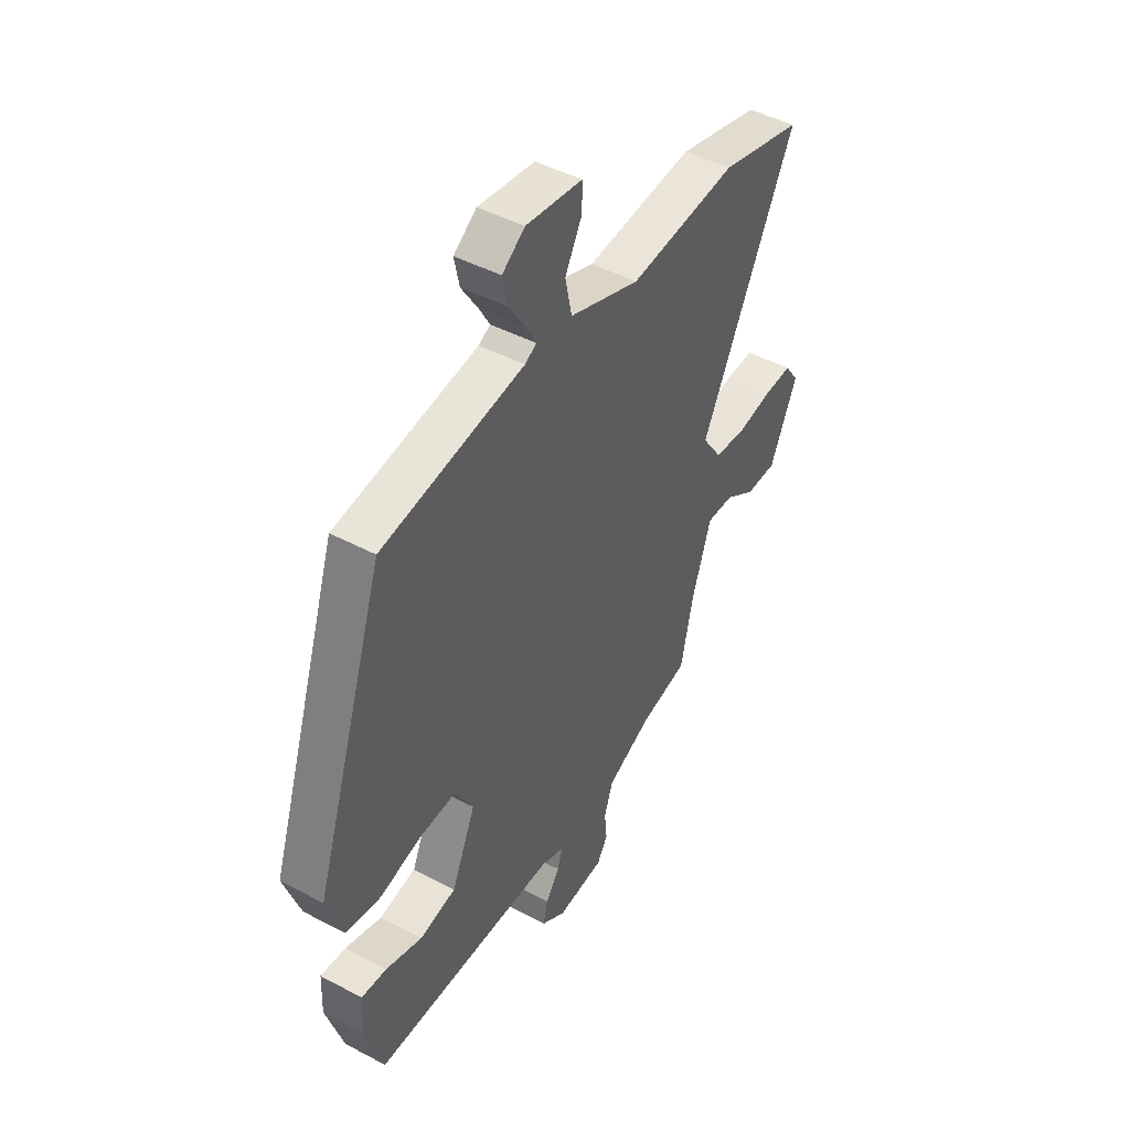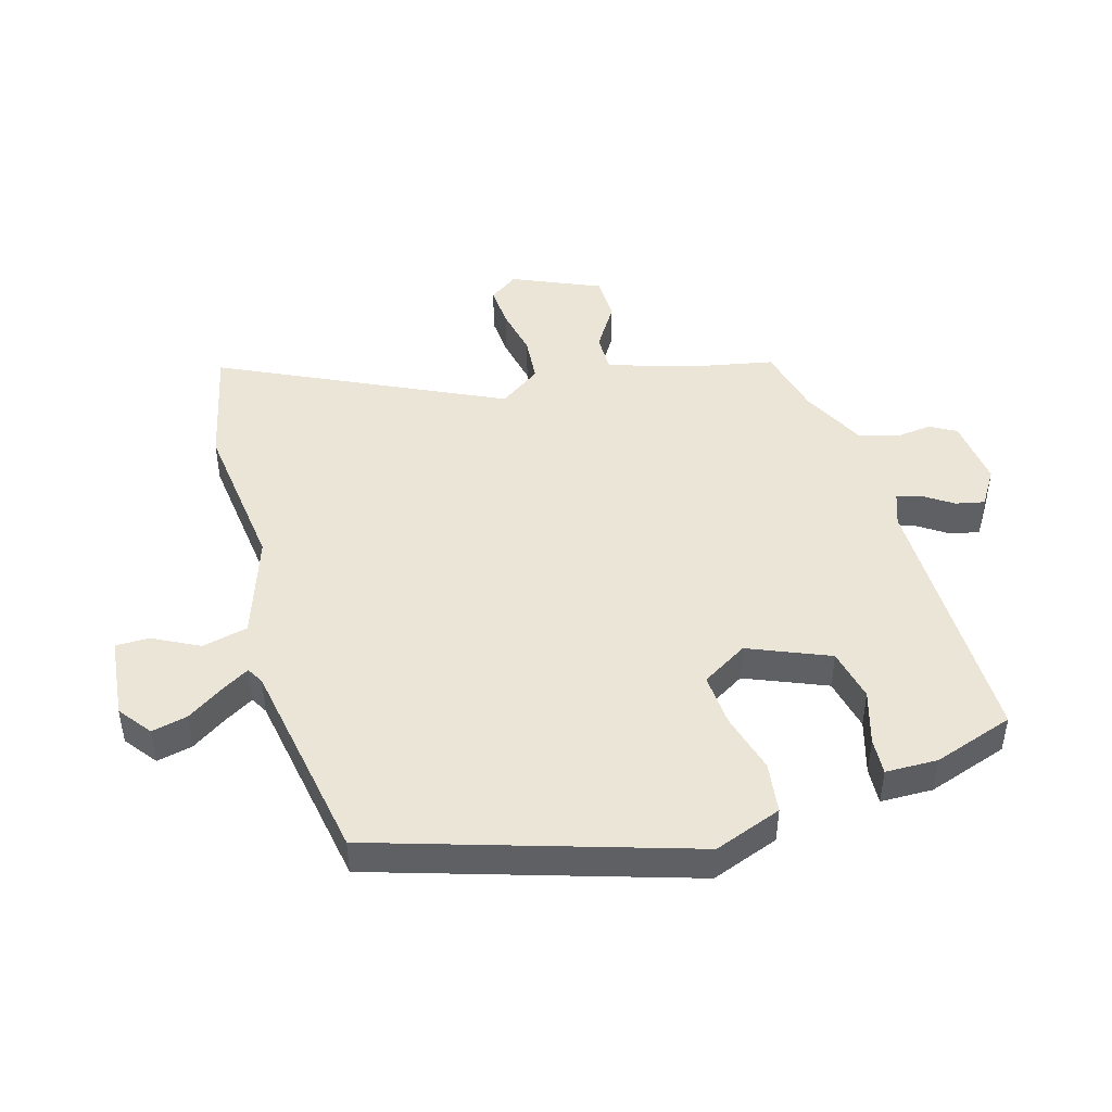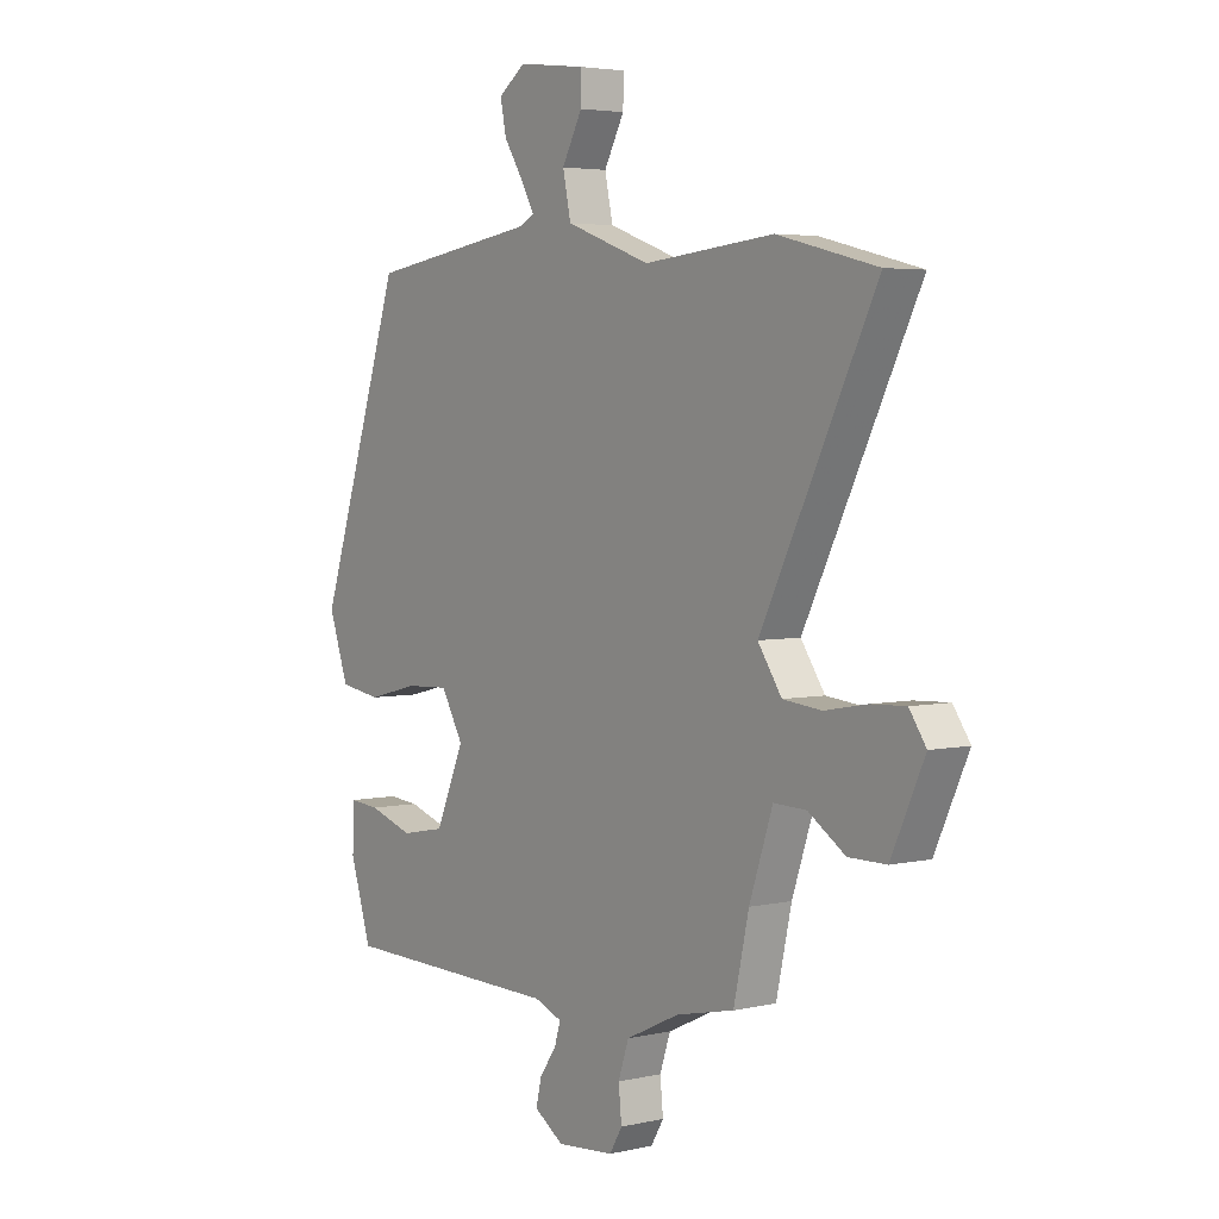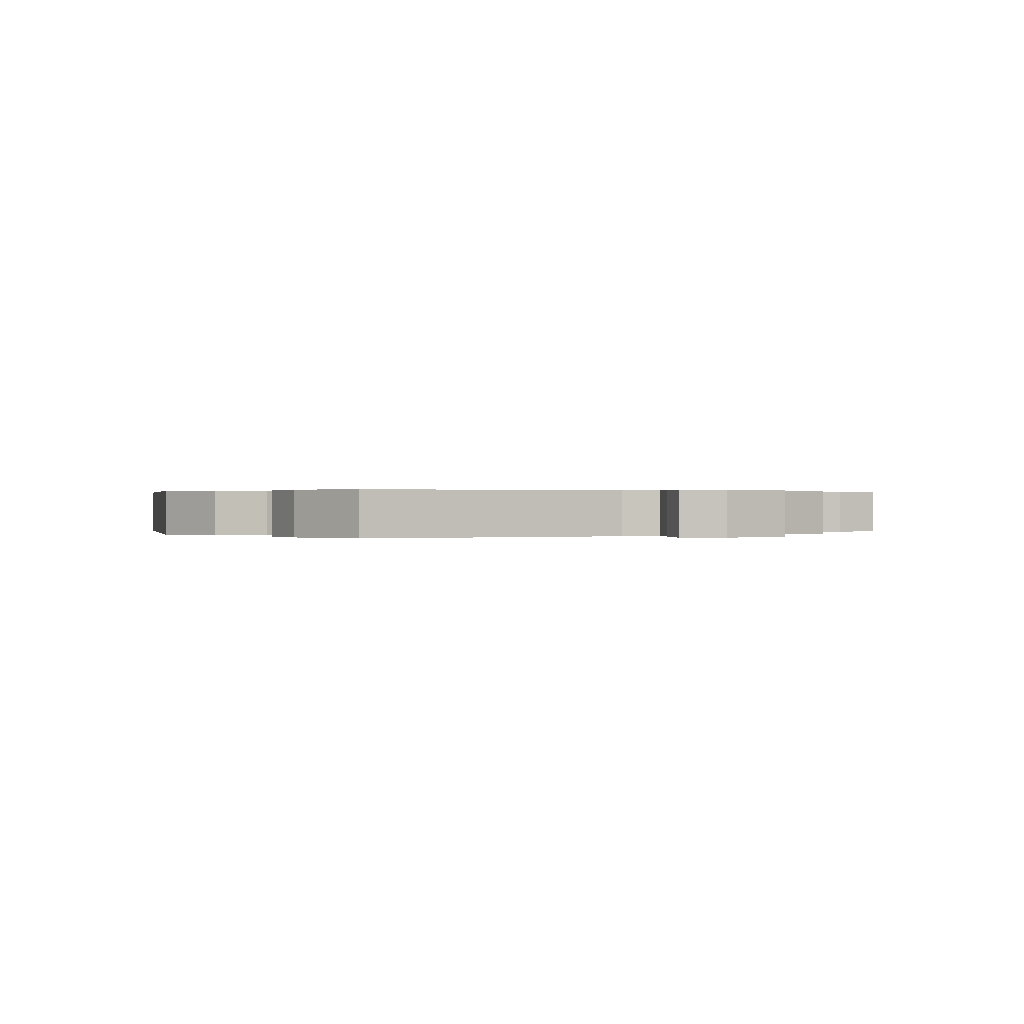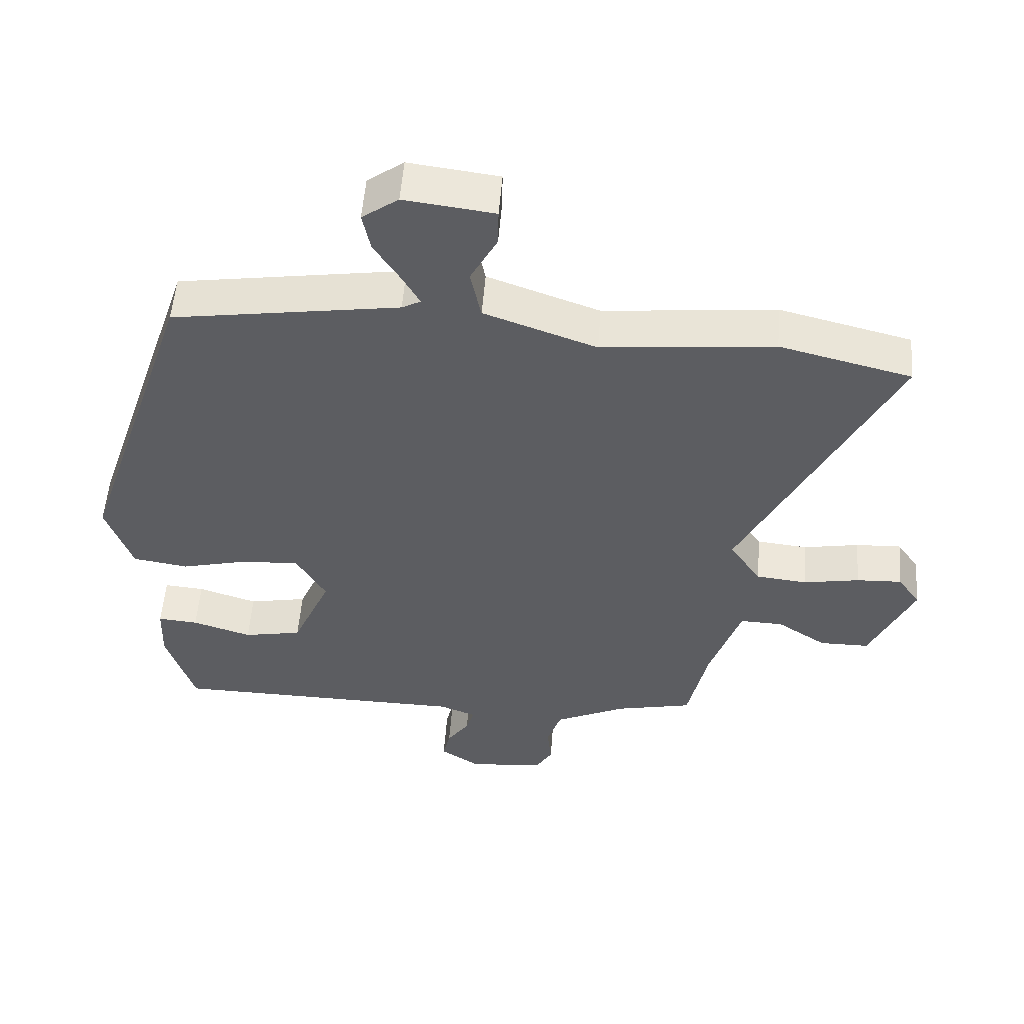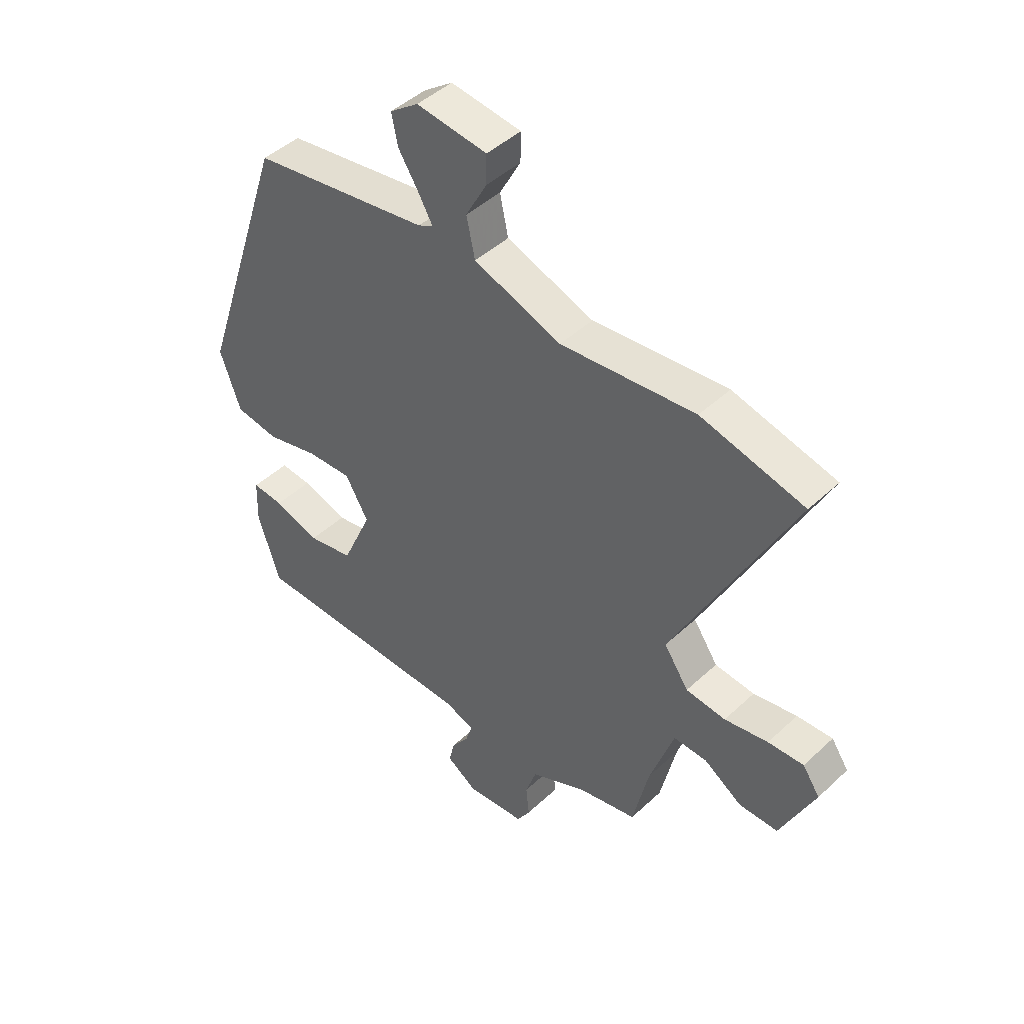
<metadata>
{"format":"obj","ext":"obj","renderer":"f3d","projection":"perspective","resolution":1024,"background":"white","views":[{"elev":45.7,"azim":121.5,"up":"+Z"},{"elev":45.7,"azim":72.8,"up":"+Y"},{"elev":4.0,"azim":-126.7,"up":"+Z"},{"elev":0.2,"azim":150.0,"up":"+Y"},{"elev":53.4,"azim":-175.6,"up":"+Z"},{"elev":45.4,"azim":-136.9,"up":"+Z"}]}
</metadata>
<code>
v 0.445 0.07 -0.519
v 0.005 0.07 -0.526
v -0.05 0.07 -0.547
v -0.038 0.07 -0.586
v -0.005 0.07 -0.633
v 0.006 0.07 -0.68
v -0.052 0.07 -0.718
v -0.165 0.07 -0.708
v -0.19 0.07 -0.666
v -0.184 0.07 -0.606
v -0.205 0.07 -0.544
v -0.311 0.07 -0.494
v -0.425 0.07 -0.469
v -0.455 0.07 -0.333
v -0.501 0.07 -0.197
v -0.565 0.07 -0.199
v -0.638 0.07 -0.247
v -0.712 0.07 -0.247
v -0.777 0.07 -0.105
v -0.744 0.07 -0.057
v -0.676 0.07 -0.06
v -0.593 0.07 -0.075
v -0.517 0.07 -0.067
v -0.47 0.07 0.002
v -0.695 0.07 0.451
v -0.499 0.07 0.5
v -0.243 0.07 0.475
v -0.076 0.07 0.535
v -0.06 0.07 0.61
v -0.1 0.07 0.684
v -0.101 0.07 0.739
v 0.033 0.07 0.756
v 0.087 0.07 0.717
v 0.075 0.07 0.659
v 0.036 0.07 0.598
v 0.01 0.07 0.552
v 0.038 0.07 0.537
v 0.376 0.07 0.486
v 0.544 0.07 -0.017
v 0.505 0.07 -0.128
v 0.422 0.07 -0.141
v 0.322 0.07 -0.116
v 0.236 0.07 -0.112
v 0.192 0.07 -0.188
v 0.249 0.07 -0.318
v 0.336 0.07 -0.335
v 0.424 0.07 -0.307
v 0.484 0.07 -0.302
v 0.487 0.07 -0.387
v 0.445 0 -0.519
v 0.005 0 -0.526
v -0.05 0 -0.547
v -0.038 0 -0.586
v -0.005 0 -0.633
v 0.006 0 -0.68
v -0.052 0 -0.718
v -0.165 0 -0.708
v -0.19 0 -0.666
v -0.184 0 -0.606
v -0.205 0 -0.544
v -0.311 0 -0.494
v -0.425 0 -0.469
v -0.455 0 -0.333
v -0.501 0 -0.197
v -0.565 0 -0.199
v -0.638 0 -0.247
v -0.712 0 -0.247
v -0.777 0 -0.105
v -0.744 0 -0.057
v -0.676 0 -0.06
v -0.593 0 -0.075
v -0.517 0 -0.067
v -0.47 0 0.002
v -0.695 0 0.451
v -0.499 0 0.5
v -0.243 0 0.475
v -0.076 0 0.535
v -0.06 0 0.61
v -0.1 0 0.684
v -0.101 0 0.739
v 0.033 0 0.756
v 0.087 0 0.717
v 0.075 0 0.659
v 0.036 0 0.598
v 0.01 0 0.552
v 0.038 0 0.537
v 0.376 0 0.486
v 0.544 0 -0.017
v 0.505 0 -0.128
v 0.422 0 -0.141
v 0.322 0 -0.116
v 0.236 0 -0.112
v 0.192 0 -0.188
v 0.249 0 -0.318
v 0.336 0 -0.335
v 0.424 0 -0.307
v 0.484 0 -0.302
v 0.487 0 -0.387
f 46 47 48 49
f 45 46 49 1
f 39 40 41 42
f 37 38 39 42
f 36 37 42 43
f 32 33 34 35
f 32 35 36
f 29 30 31 32
f 28 29 32 36
f 27 28 36 43
f 24 25 26 27
f 19 20 21 22
f 19 22 23
f 16 17 18 19
f 15 16 19 23
f 14 15 23 24
f 12 13 14 24
f 7 8 9 10
f 7 10 11
f 4 5 6 7
f 3 4 7 11
f 2 3 11 12
f 45 1 2 12
f 24 27 43 44
f 12 24 44 45
f 98 97 96 95
f 50 98 95 94
f 91 90 89 88
f 91 88 87 86
f 92 91 86 85
f 84 83 82 81
f 85 84 81
f 81 80 79 78
f 85 81 78 77
f 92 85 77 76
f 76 75 74 73
f 71 70 69 68
f 72 71 68
f 68 67 66 65
f 72 68 65 64
f 73 72 64 63
f 73 63 62 61
f 59 58 57 56
f 60 59 56
f 56 55 54 53
f 60 56 53 52
f 61 60 52 51
f 61 51 50 94
f 93 92 76 73
f 94 93 73 61
f 1 50 51 2
f 2 51 52 3
f 3 52 53 4
f 4 53 54 5
f 5 54 55 6
f 6 55 56 7
f 7 56 57 8
f 8 57 58 9
f 9 58 59 10
f 10 59 60 11
f 11 60 61 12
f 12 61 62 13
f 13 62 63 14
f 14 63 64 15
f 15 64 65 16
f 16 65 66 17
f 17 66 67 18
f 18 67 68 19
f 19 68 69 20
f 20 69 70 21
f 21 70 71 22
f 22 71 72 23
f 23 72 73 24
f 24 73 74 25
f 25 74 75 26
f 26 75 76 27
f 27 76 77 28
f 28 77 78 29
f 29 78 79 30
f 30 79 80 31
f 31 80 81 32
f 32 81 82 33
f 33 82 83 34
f 34 83 84 35
f 35 84 85 36
f 36 85 86 37
f 37 86 87 38
f 38 87 88 39
f 39 88 89 40
f 40 89 90 41
f 41 90 91 42
f 42 91 92 43
f 43 92 93 44
f 44 93 94 45
f 45 94 95 46
f 46 95 96 47
f 47 96 97 48
f 48 97 98 49
f 49 98 50 1

</code>
